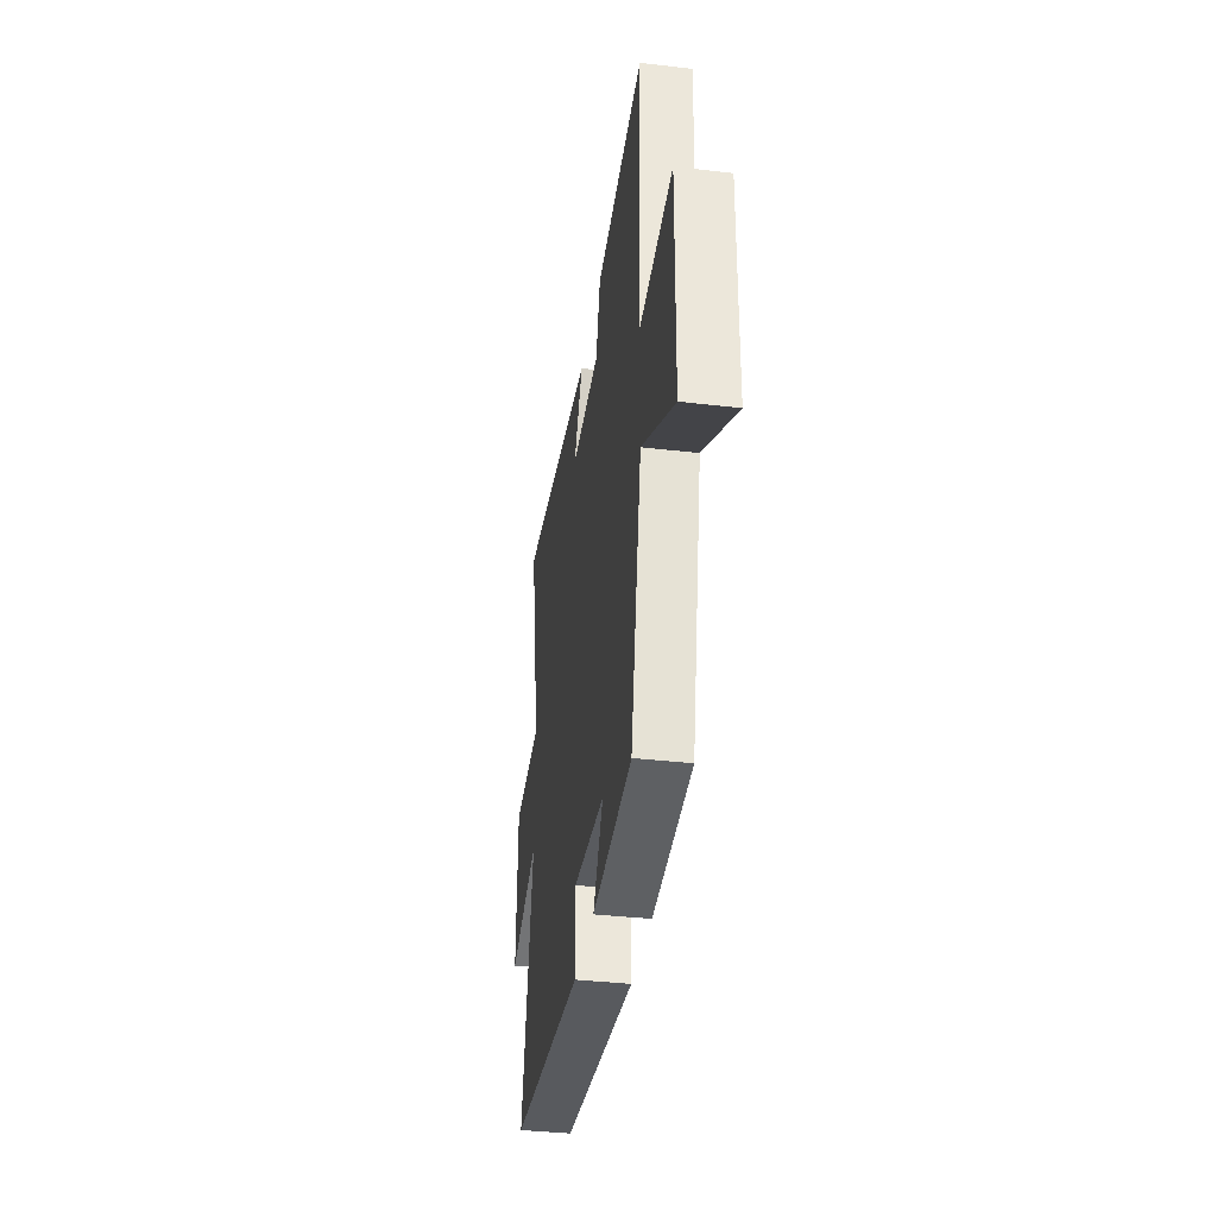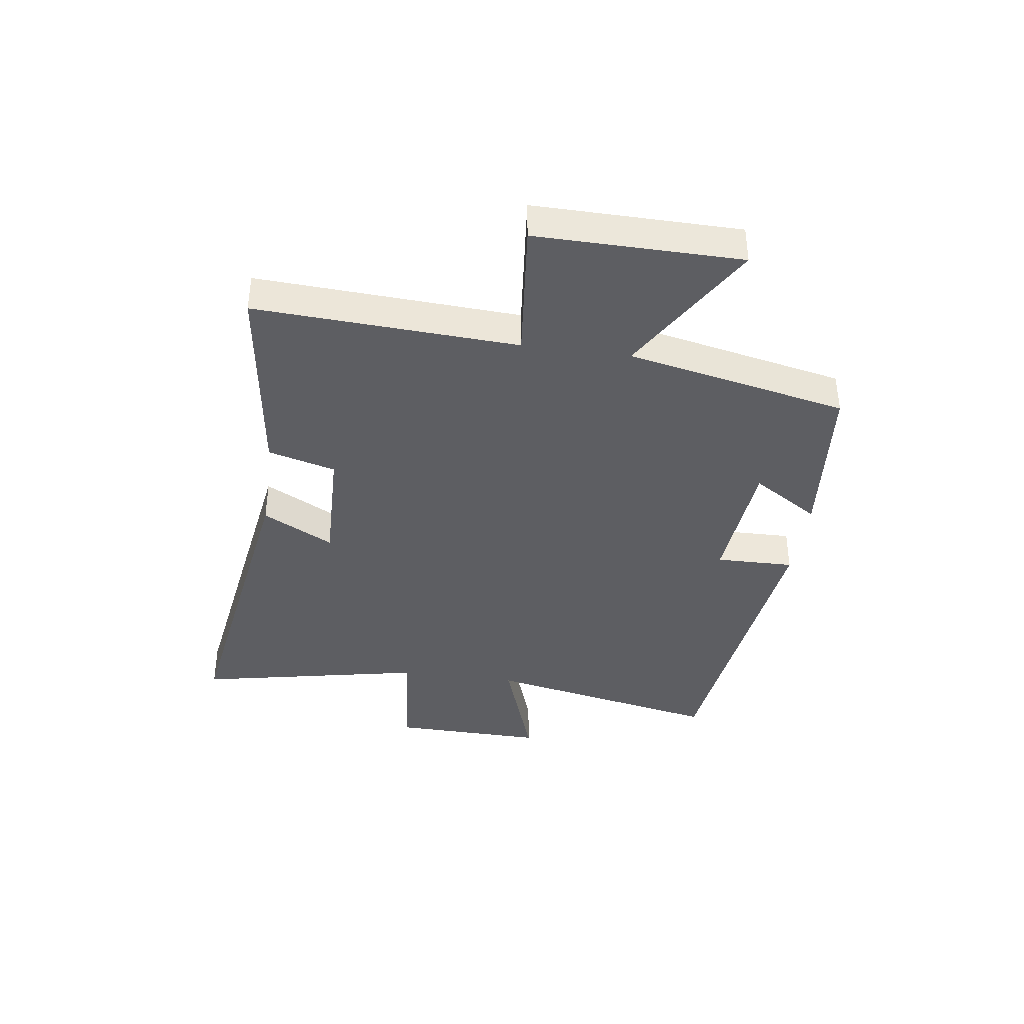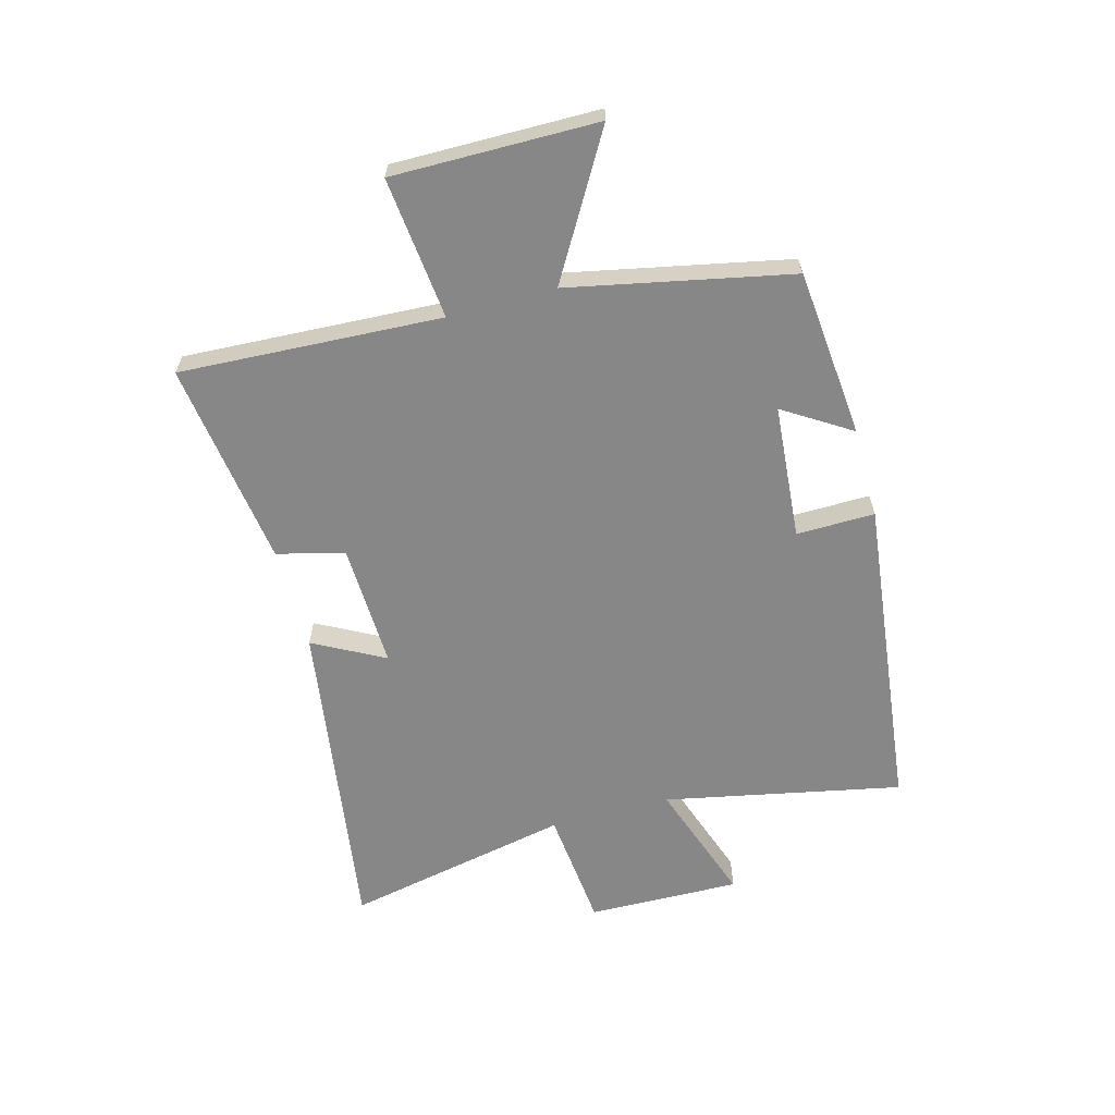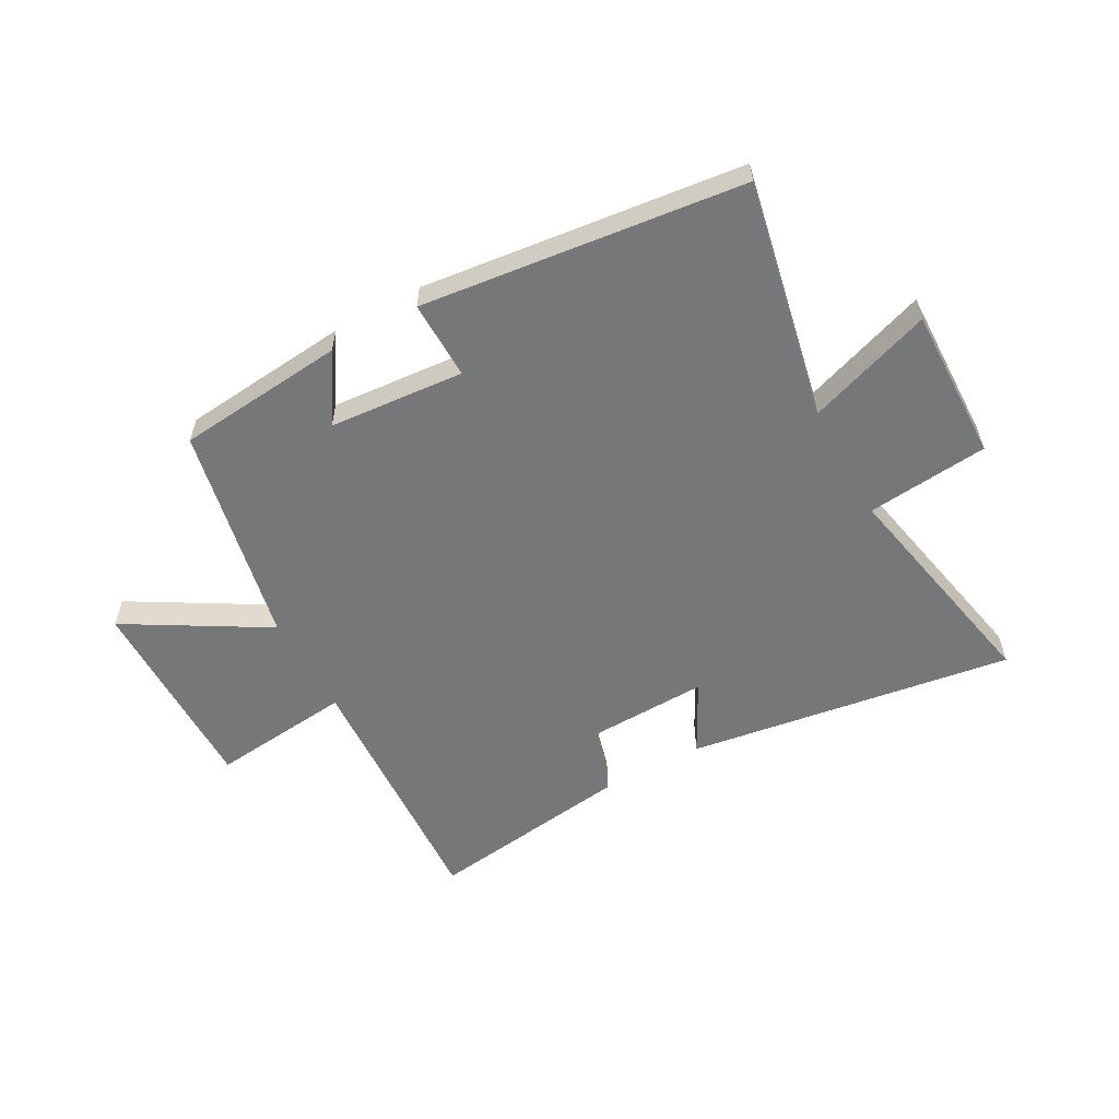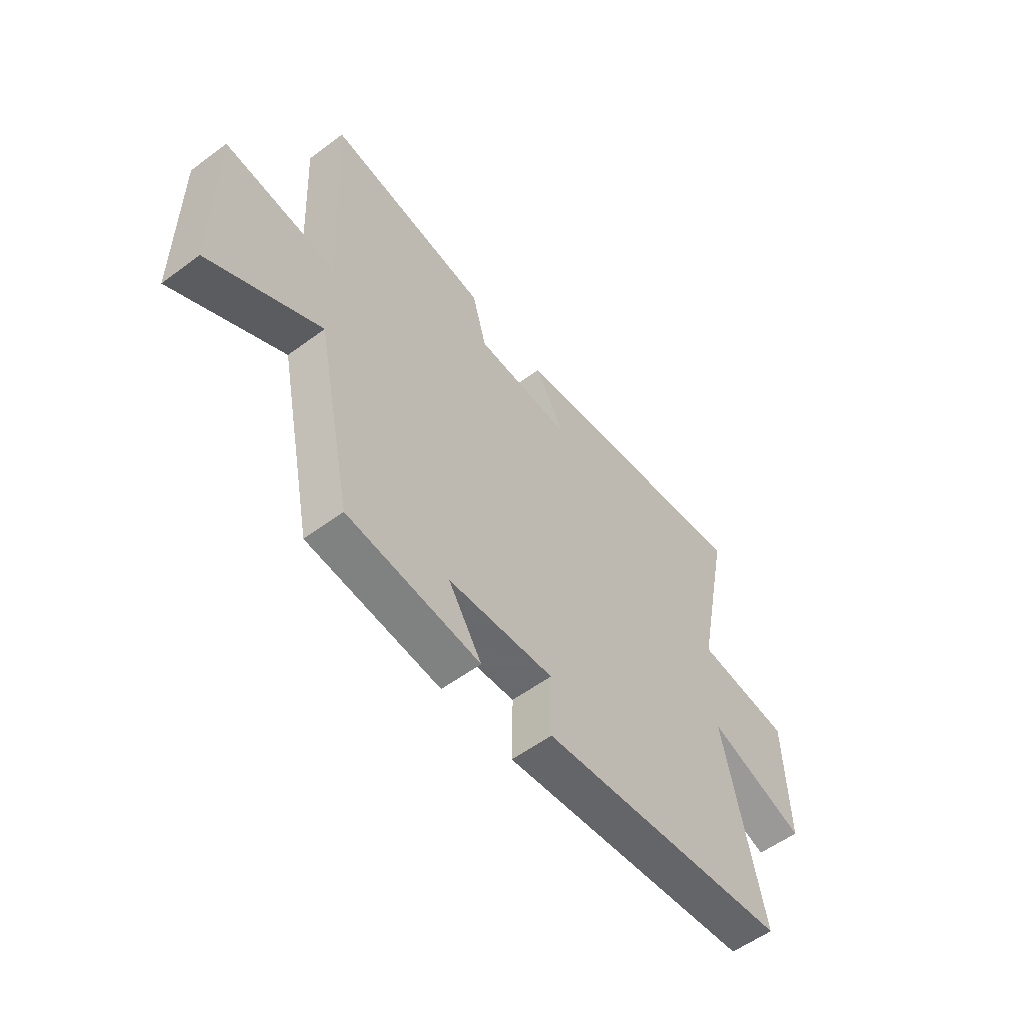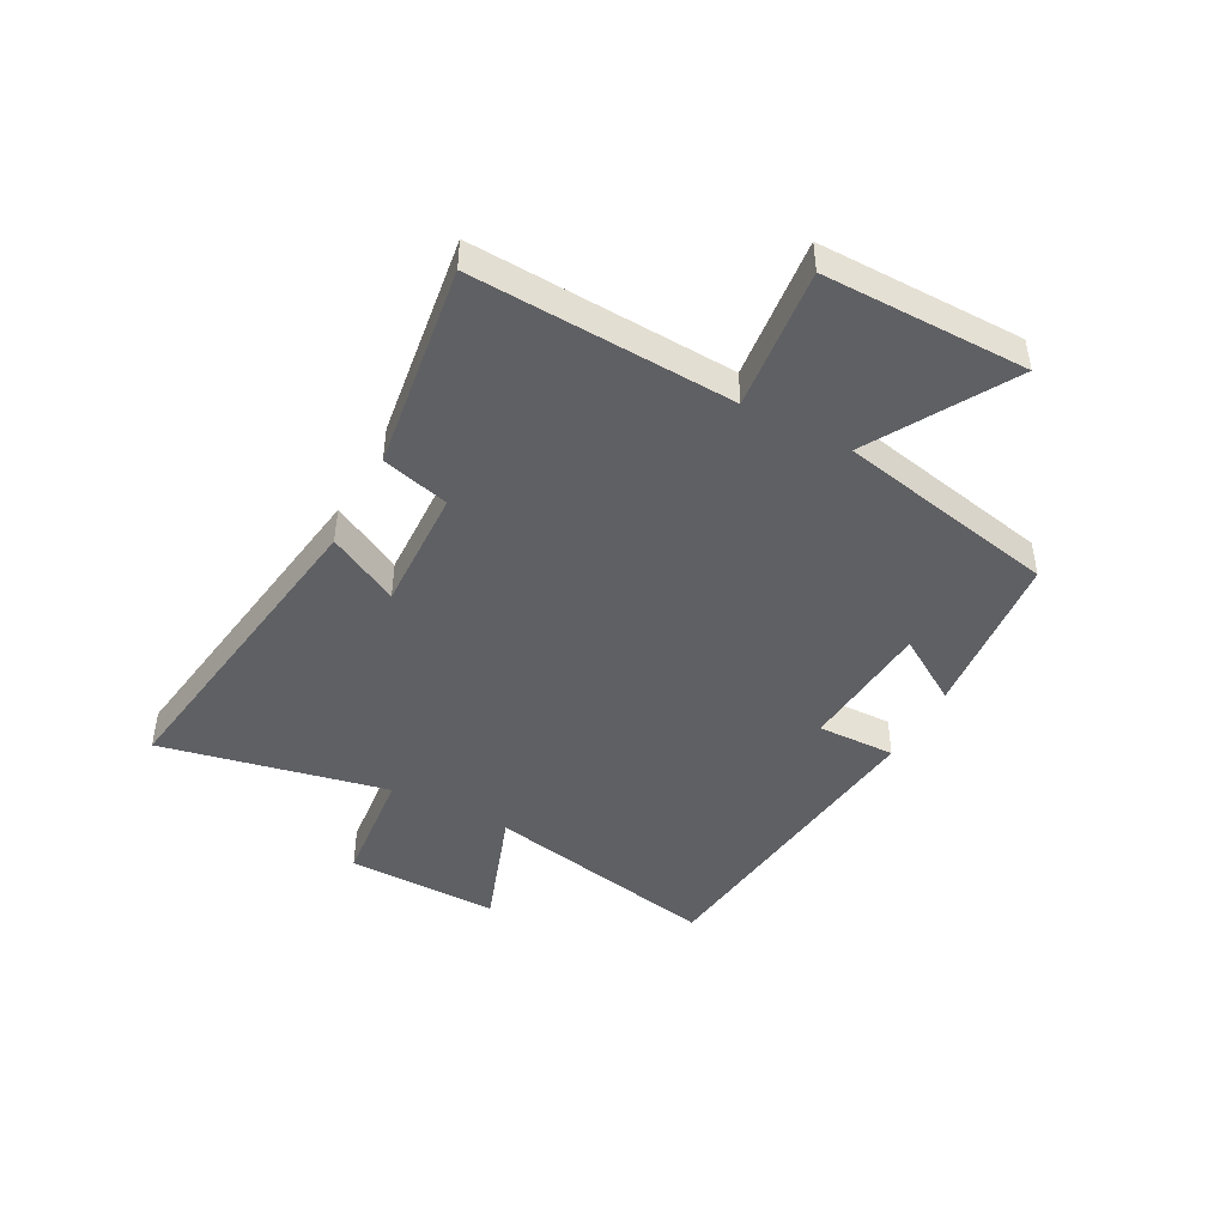
<metadata>
{"format":"obj","ext":"obj","renderer":"f3d","projection":"perspective","resolution":1024,"background":"white","views":[{"elev":-37.3,"azim":81.5,"up":"+Z"},{"elev":-38.6,"azim":82.1,"up":"+Y"},{"elev":-62.3,"azim":105.4,"up":"+Y"},{"elev":-57.0,"azim":-151.0,"up":"+Y"},{"elev":-56.5,"azim":127.8,"up":"+Z"},{"elev":-44.9,"azim":62.2,"up":"+Y"}]}
</metadata>
<code>
v -0.58 0.07 0.586
v -0.015 0.07 0.5
v -0.081 0.07 0.377
v 0.135 0.07 0.383
v 0.167 0.07 0.5
v 0.525 0.07 0.548
v 0.5 0.07 0.095
v 0.746 0.07 0.12
v 0.742 0.07 -0.234
v 0.5 0.07 -0.091
v 0.42 0.07 -0.473
v 0.128 0.07 -0.5
v 0.202 0.07 -0.384
v -0.032 0.07 -0.364
v -0.03 0.07 -0.5
v -0.585 0.07 -0.433
v -0.5 0.07 -0.021
v -0.717 0.07 -0.095
v -0.711 0.07 0.171
v -0.5 0.07 0.191
v -0.58 0 0.586
v -0.015 0 0.5
v -0.081 0 0.377
v 0.135 0 0.383
v 0.167 0 0.5
v 0.525 0 0.548
v 0.5 0 0.095
v 0.746 0 0.12
v 0.742 0 -0.234
v 0.5 0 -0.091
v 0.42 0 -0.473
v 0.128 0 -0.5
v 0.202 0 -0.384
v -0.032 0 -0.364
v -0.03 0 -0.5
v -0.585 0 -0.433
v -0.5 0 -0.021
v -0.717 0 -0.095
v -0.711 0 0.171
v -0.5 0 0.191
f 17 18 19 20
f 14 15 16 17
f 13 14 17 20
f 10 11 12 13
f 10 13 20 1
f 7 8 9 10
f 4 5 6 7
f 3 4 7 10
f 1 2 3
f 1 3 10
f 40 39 38 37
f 37 36 35 34
f 40 37 34 33
f 33 32 31 30
f 21 40 33 30
f 30 29 28 27
f 27 26 25 24
f 30 27 24 23
f 23 22 21
f 30 23 21
f 1 21 22 2
f 2 22 23 3
f 3 23 24 4
f 4 24 25 5
f 5 25 26 6
f 6 26 27 7
f 7 27 28 8
f 8 28 29 9
f 9 29 30 10
f 10 30 31 11
f 11 31 32 12
f 12 32 33 13
f 13 33 34 14
f 14 34 35 15
f 15 35 36 16
f 16 36 37 17
f 17 37 38 18
f 18 38 39 19
f 19 39 40 20
f 20 40 21 1

</code>
